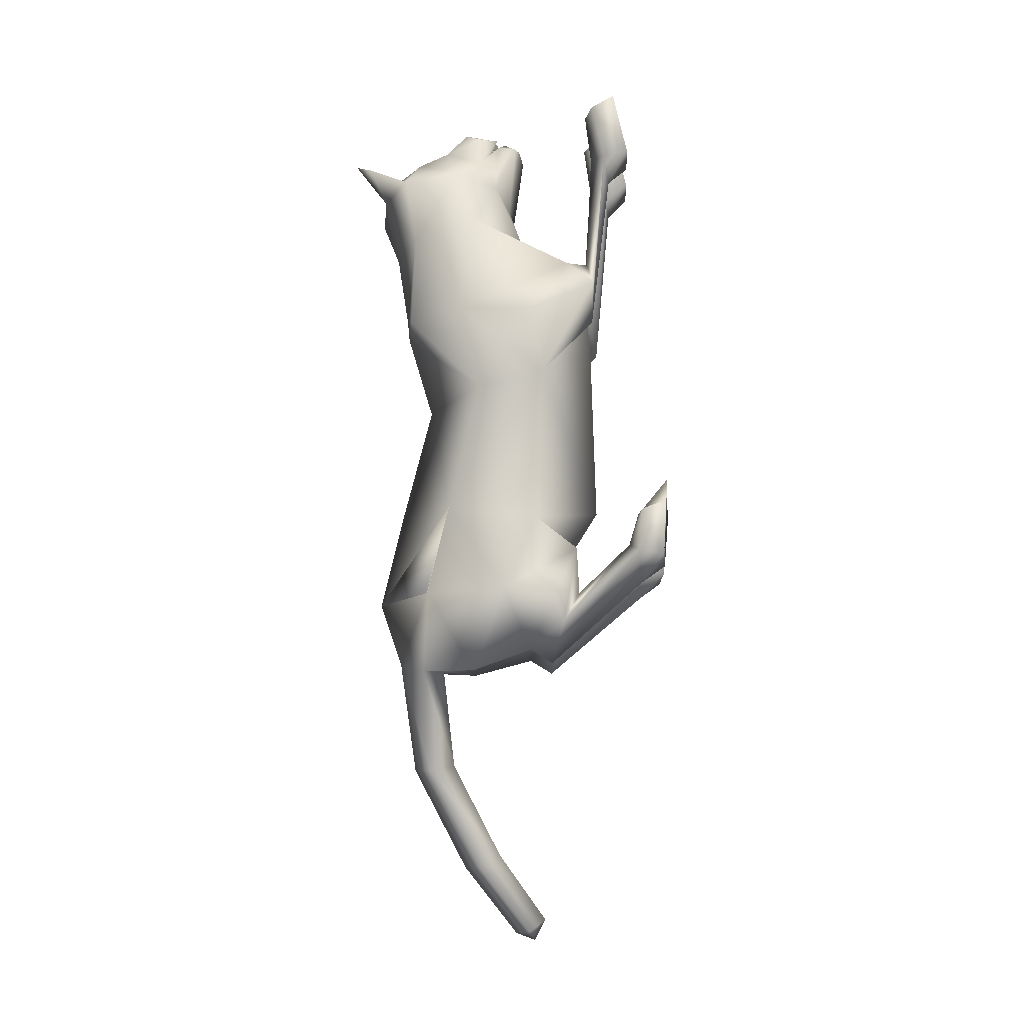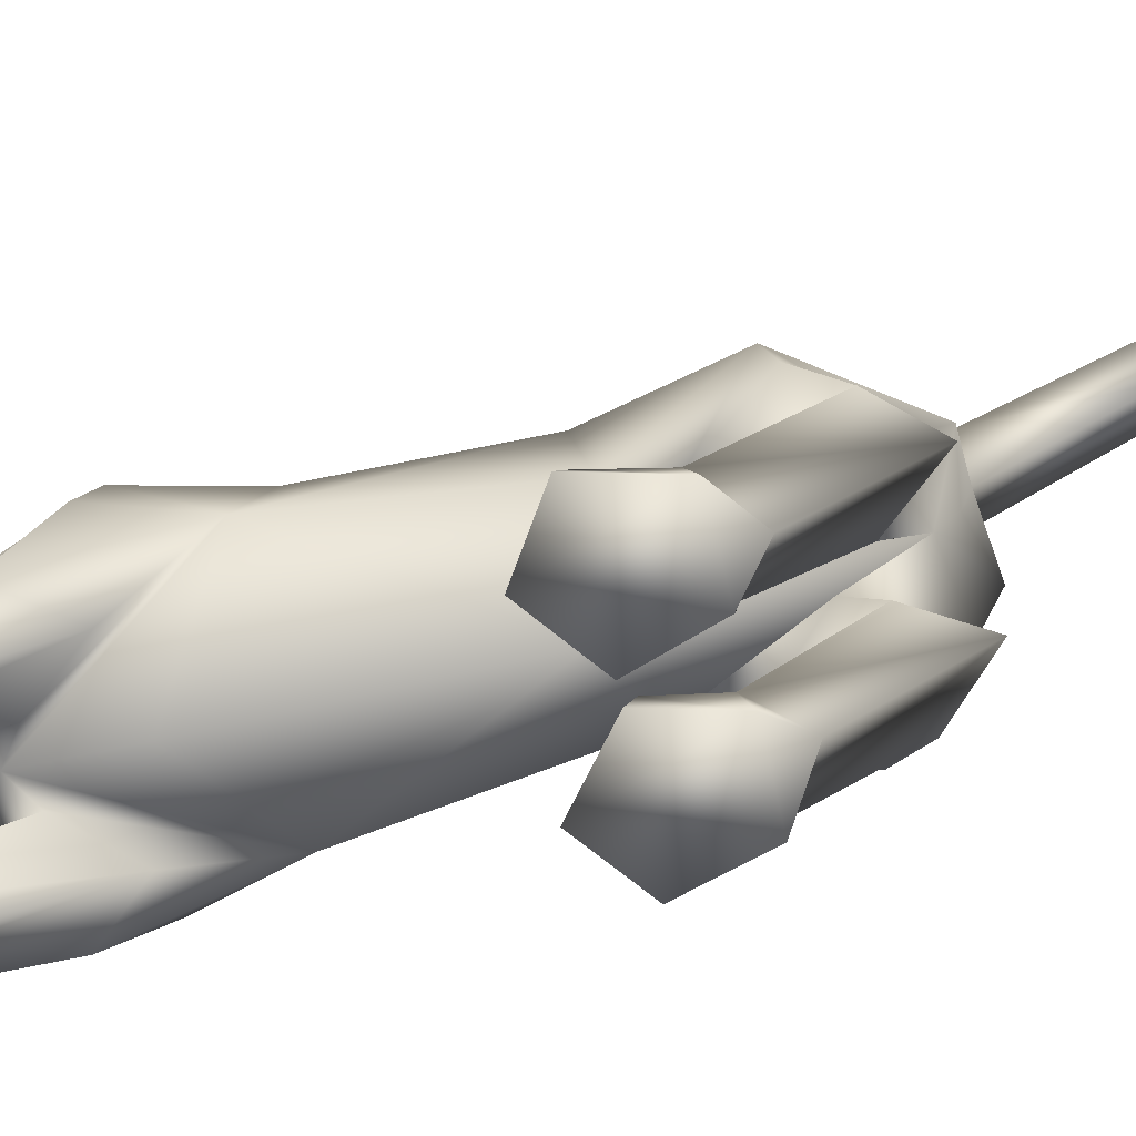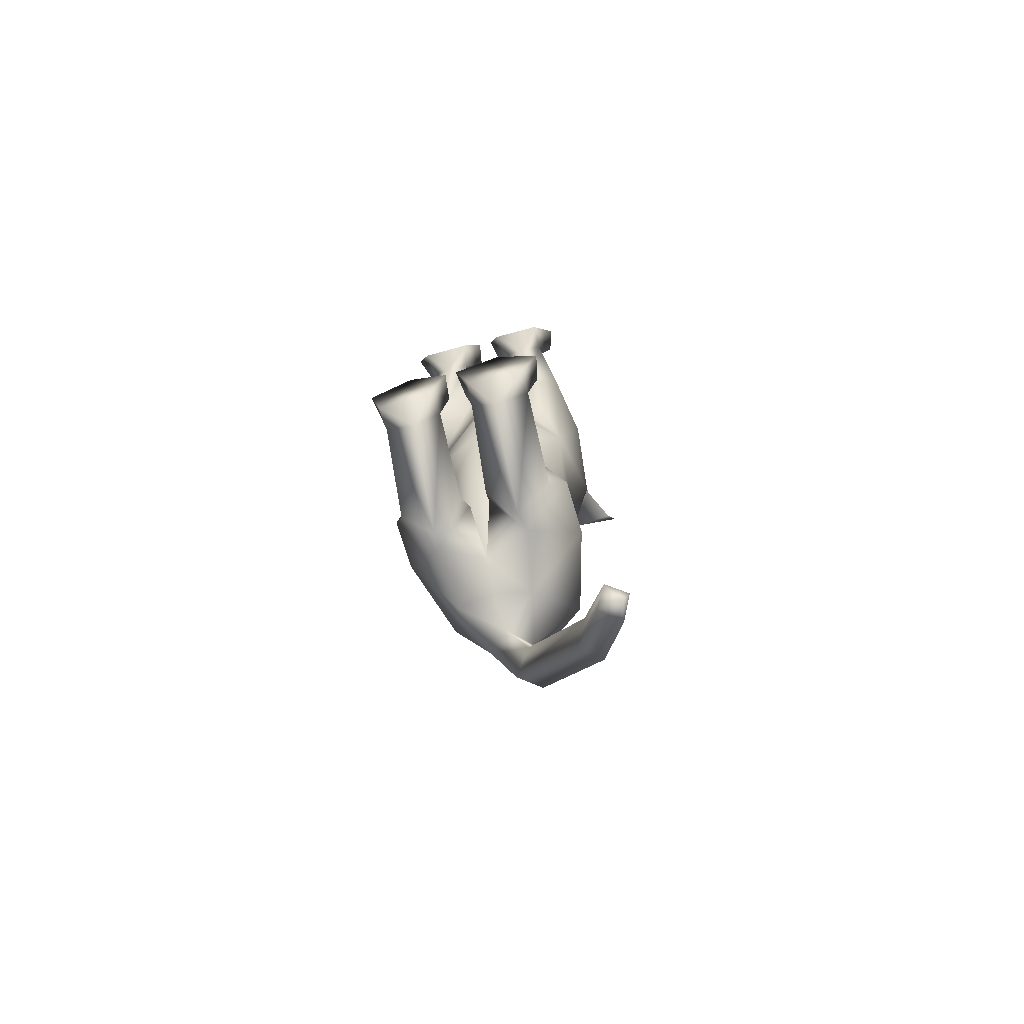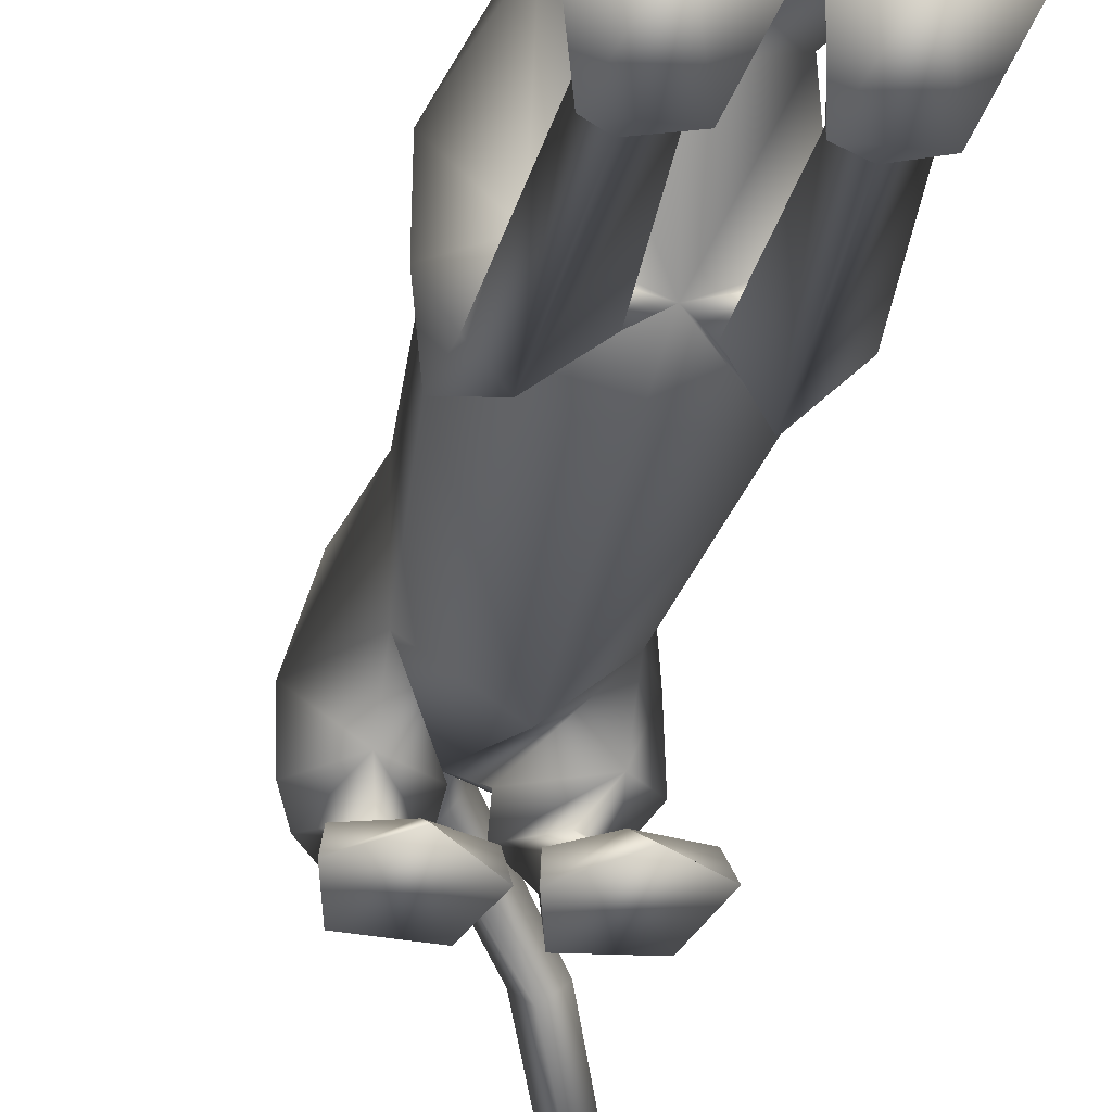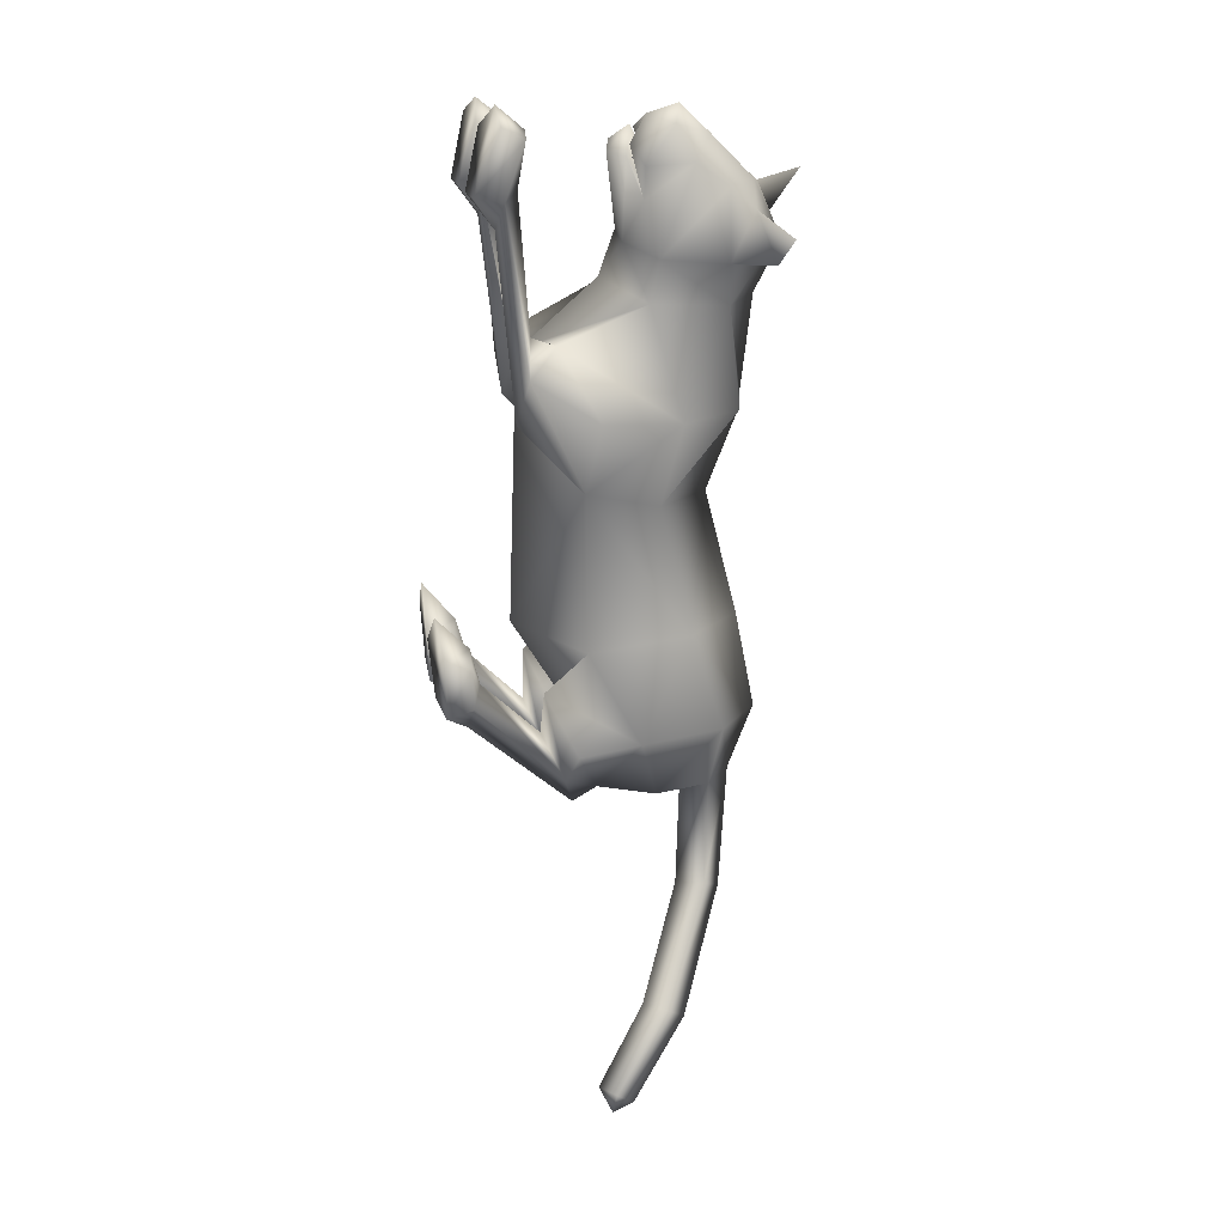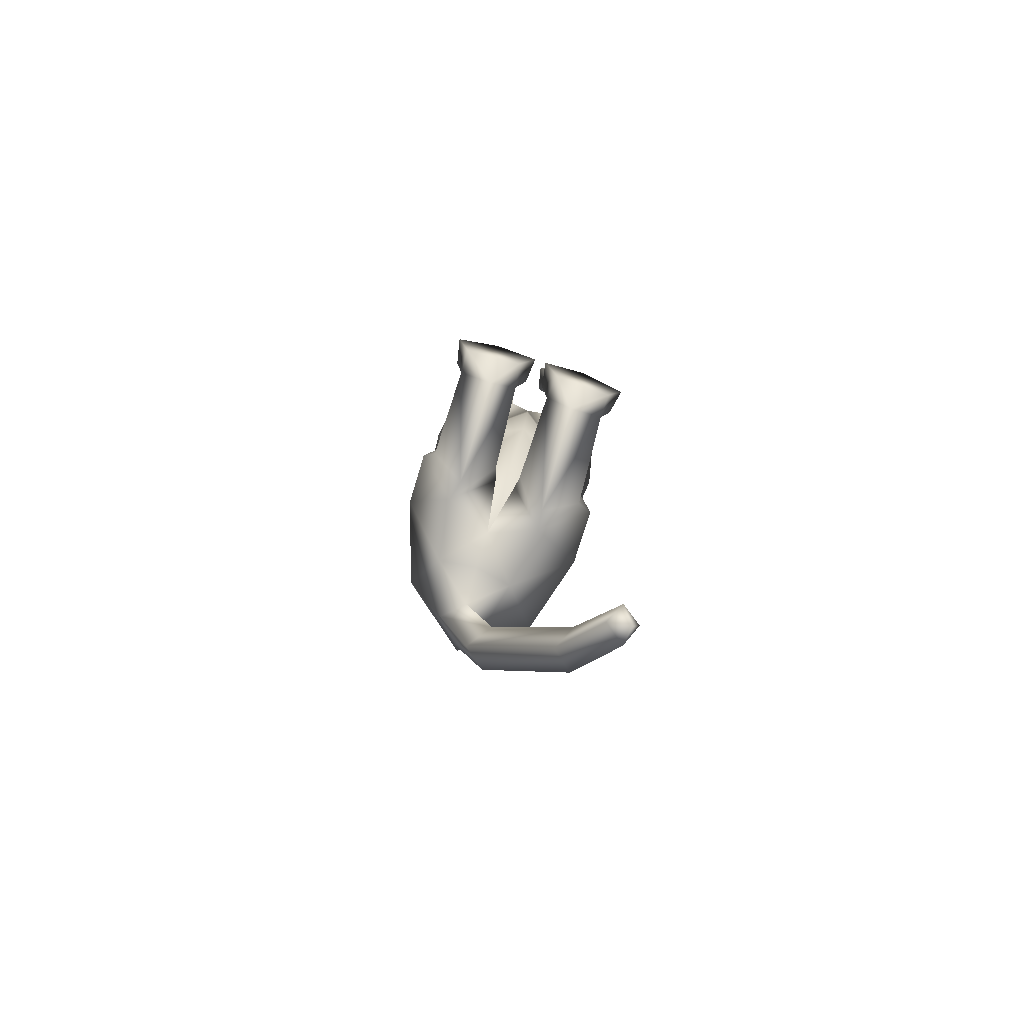
<metadata>
{"format":"obj","ext":"obj","renderer":"f3d","projection":"perspective","resolution":1024,"background":"white","views":[{"elev":-12.0,"azim":-82.9,"up":"+Z"},{"elev":-74.1,"azim":105.5,"up":"+Y"},{"elev":-74.9,"azim":19.5,"up":"+Z"},{"elev":-41.2,"azim":-11.0,"up":"+Y"},{"elev":17.8,"azim":82.5,"up":"+Z"},{"elev":-79.2,"azim":-13.3,"up":"+Z"}]}
</metadata>
<code>
o schering_meshes[0].009
v 0.02839 0.01668 0.3027
v 0.03545 0.008446 0.318
v 0.01698 -0.02936 0.2849
v 0.1166 0.08052 0.2768
v 0.1598 0.01651 0.1307
v 0.1269 0.1351 0.2398
v 0.08222 0.1077 0.3206
v 0.1118 0.04878 0.3372
v 0.07022 0.006012 0.3502
v 0.1323 -0.002433 0.2731
v 0.09449 -0.02349 0.305
v 0.01716 -0.007478 0.326
v -0.02289 0.02844 0.3149
v 0.08761 0.05653 0.3681
v 0.04762 0.06393 0.3545
v 0.01898 0.1014 0.3019
v 0.006743 0.1571 0.2731
v -0.1143 0.05574 0.1999
v 0.07065 0.1827 0.2464
v 0.01457 0.01062 0.3099
v 0.08106 0.006411 0.2885
v 0.06758 -0.0385 0.2714
v 0.08091 -0.000835 0.3057
v 0.09402 -0.005033 0.2884
v 0.02534 0.2395 0.1407
v 0.1872 -0.07781 -0.1282
v -0.1713 -0.1045 -0.1179
v 0.06134 0.01537 0.3154
v 0.05644 -0.008639 0.3135
v 0.08825 -0.009963 0.2579
v 0.08922 0.03939 0.2427
v 0.08759 0.0203 0.2666
v 0.001579 0.005463 0.281
v 0.01535 0.03351 0.2859
v 0.006637 0.05351 0.2645
v 0.06047 -0.01894 0.3339
v 0.09026 -0.02758 0.2847
v 0.07148 -0.05781 0.2905
v 0.04761 -0.05247 0.3094
v 0.01747 -0.04735 0.3051
v 0.008629 -0.01175 0.3067
v -0.0527 0.2859 0.2505
v -0.1123 0.2432 0.2173
v 0.1891 0.2293 0.1625
v 0.1776 0.2041 0.1201
v -0.0404 0.01932 -0.8218
v 0.06091 -0.2835 0.2301
v 0.1103 -0.2372 0.3692
v 0.03683 -0.259 0.3316
v 0.04427 -0.2102 0.3191
v 0.1565 -0.2762 0.2295
v 0.1884 -0.2341 0.3399
v 0.1712 -0.1949 0.3205
v 0.1051 -0.1897 0.329
v -0.01746 -0.2893 0.2315
v 0.009338 -0.2615 0.3318
v -0.06352 -0.2559 0.3692
v -0.1136 -0.2958 0.2336
v -0.1463 -0.2706 0.3408
v -0.06397 -0.2059 0.3301
v -0.1314 -0.2253 0.3247
v -0.002803 -0.214 0.3198
v 0.1488 -0.006949 -0.6958
v -0.1924 -0.05017 -0.6927
v 0.189 -0.08777 -1.325
v 0.2071 -0.06485 -1.367
v 0.2233 -0.05897 -1.325
v 0.1659 -0.05857 -1.35
v 0.2013 -0.02694 -1.353
v 0.1402 -0.3374 -0.636
v 0.03304 -0.3509 -0.6332
v 0.009263 -0.3611 -0.5344
v 0.09345 -0.3521 -0.4711
v 0.08049 -0.293 -0.5318
v 0.1727 -0.3383 -0.5298
v 0.01252 -0.3132 -0.5441
v 0.159 -0.2939 -0.5406
v -0.1499 -0.3595 -0.6253
v -0.04448 -0.3565 -0.6309
v -0.1643 -0.32 -0.5363
v -0.08826 -0.3072 -0.5324
v -0.1707 -0.3665 -0.5223
v -0.09016 -0.3653 -0.4633
v -0.01241 -0.3627 -0.5337
v -0.02098 -0.3158 -0.5438
v -0.01352 0.1446 -0.1264
v -0.008518 0.2008 0.0489
v 0.1083 0.008679 0.05165
v 0.07304 0.1474 0.04106
v -0.1136 0.02386 0.09804
v -0.08624 0.1506 0.068
v -0.003874 -0.06239 0.08136
v 0.01159 -0.2063 -0.1581
v -0.01378 0.1252 -0.2921
v 0.1298 0.02501 -0.2812
v -0.1415 0.008135 -0.2701
v 0.02396 0.1752 -0.108
v 0.1305 -0.1449 -0.008978
v -0.1032 -0.1696 -0.003456
v -0.05536 0.1705 -0.1026
v 0.08895 -0.03459 0.1501
v 0.03592 0.04243 0.2122
v 0.1103 -0.002373 0.2177
v -0.03464 0.0214 0.2559
v 0.0123 -0.03552 0.1575
v -0.05674 -0.01469 0.1874
v -0.03248 0.2253 0.1734
v 0.001408 0.2021 0.2362
v -0.1005 0.1713 0.193
v 0.09454 0.2079 0.1392
v 0.1504 0.1327 0.1197
v 0.1095 0.181 0.2011
v -0.001556 -0.217 -0.5123
v -0.01615 0.1828 -0.5173
v 0.05283 -0.2003 -0.05954
v 0.1146 -0.2111 -0.1404
v 0.109 -0.1859 0.002027
v 0.1736 -0.1931 -0.05706
v -0.02129 -0.2055 -0.05665
v -0.08828 -0.2183 -0.1291
v -0.07177 -0.2076 0.000706
v -0.141 -0.226 -0.06224
v -0.03515 0.2214 -0.6993
v 0.1124 -0.241 0.1754
v 0.1511 -0.2269 0.2216
v 0.09848 -0.2026 0.2352
v 0.06857 -0.2389 0.2029
v -0.02979 -0.248 0.2034
v -0.06083 -0.2172 0.2361
v -0.1132 -0.2482 0.2243
v -0.07493 -0.2549 0.1787
v -0.0856 0.1245 -0.8391
v -0.0433 0.09029 -0.8369
v -0.04447 0.1777 -0.8212
v -0.002355 0.1365 -0.834
v 0.02919 0.03622 -0.8364
v -0.1124 0.01801 -0.8416
v 0.03685 0.1233 -1.014
v 0.006268 0.07588 -1.021
v 0.006377 0.1548 -1.029
v -0.032 0.118 -1.033
v -0.000154 -0.1284 -0.7064
v 0.05876 -0.07411 -0.804
v 0.1548 -0.1147 -0.7115
v 0.09746 -0.1688 -0.6128
v -0.03909 -0.1318 -0.7056
v -0.1183 -0.0943 -0.804
v -0.1861 -0.148 -0.7071
v -0.1184 -0.186 -0.6034
v 0.132 -0.001214 -1.196
v 0.1071 0.03635 -1.221
v 0.1422 0.07206 -1.22
v 0.1668 0.03549 -1.194
v 0.1249 -0.1355 -0.7654
v 0.05476 -0.1172 -0.8312
v 0.003464 -0.1571 -0.7493
v 0.06832 -0.1734 -0.694
v -0.04563 -0.1616 -0.7484
v -0.1068 -0.1352 -0.83
v -0.1656 -0.1651 -0.756
v -0.1021 -0.1892 -0.6912
v 0.07774 -0.2759 -0.5977
v 0.1372 -0.2898 -0.6217
v 0.07154 -0.2992 -0.6768
v 0.02427 -0.3032 -0.6186
v -0.04052 -0.3079 -0.6164
v -0.0937 -0.2888 -0.595
v -0.09163 -0.3115 -0.6718
v -0.1518 -0.3119 -0.6144
v 0.08033 0.1647 -0.132
v 0.0255 0.1711 -0.1471
v 0.1619 0.05815 -0.1355
v 0.1487 -0.1018 -0.2518
v -0.1719 0.04196 -0.115
v -0.1084 0.1541 -0.1196
v -0.05301 0.1668 -0.1424
v -0.1396 -0.1212 -0.2421
v 0.09852 -0.0928 -0.5441
v 0.09707 0.08493 -0.5206
v 0.09434 0.1435 -0.6935
v -0.125 0.06957 -0.5152
v -0.1169 -0.1076 -0.5399
v -0.1553 0.1068 -0.6934
v -0.1551 0.1066 -0.6934
v 0.01659 -0.1944 -0.03136
v -0.0341 -0.04453 -0.795
v 0.9205 -0.4447 -0.6462
v -0.154 0.1052 -0.6933
v -0.03402 0.2201 -0.6998
v -0.1239 0.0681 -0.5154
v -0.03531 0.2215 -0.6992
v -0.1251 0.06977 -0.5151
f 181 188 184
f 188 192 183
f 181 189 190
f 189 192 190
f 181 190 188
f 188 190 192
f 181 123 189
f 189 191 192
f 1 2 3
f 4 5 6
f 7 4 6
f 7 8 4
f 9 10 8
f 8 10 4
f 11 10 9
f 12 9 13
f 14 8 7
f 14 9 8
f 14 15 9
f 9 15 13
f 15 16 13
f 7 16 15
f 14 7 15
f 7 17 16
f 16 17 18
f 6 19 7
f 17 7 19
f 2 20 3
f 20 1 3
f 21 22 23
f 23 22 24
f 24 22 21
f 25 107 108
f 18 17 109
f 108 17 19
f 17 108 109
f 25 108 19
f 42 43 108
f 108 43 109
f 108 107 42
f 43 42 107
f 109 43 107
f 107 25 87
f 88 89 5
f 90 18 91
f 18 109 91
f 91 109 107
f 91 107 87
f 110 87 25
f 112 111 45
f 89 87 110
f 89 110 111
f 5 89 111
f 5 111 6
f 44 112 45
f 111 110 45
f 45 110 44
f 112 44 110
f 6 111 112
f 112 19 6
f 25 19 112
f 25 112 110
f 88 5 101
f 28 29 30
f 30 31 32
f 28 33 29
f 33 28 34
f 33 34 35
f 102 11 9
f 11 103 10
f 103 4 10
f 4 103 5
f 30 103 102
f 102 103 11
f 33 102 104
f 102 12 104
f 102 9 12
f 12 13 104
f 33 29 102
f 30 102 29
f 36 30 29
f 36 37 30
f 38 37 36
f 36 29 33
f 39 38 36
f 103 30 37
f 37 101 103
f 38 101 37
f 38 105 101
f 38 39 105
f 40 105 39
f 39 36 40
f 40 36 41
f 36 33 41
f 104 41 33
f 40 106 105
f 40 41 106
f 106 41 104
f 5 103 101
f 92 88 101
f 101 105 92
f 106 92 105
f 104 13 16
f 16 18 104
f 18 106 104
f 90 106 18
f 92 106 90
f 30 32 28
f 87 89 97
f 97 89 170
f 170 171 97
f 172 89 88
f 172 170 89
f 97 171 86
f 97 86 87
f 88 98 172
f 172 98 26
f 99 185 90
f 174 90 91
f 174 91 175
f 100 87 86
f 100 86 176
f 175 100 176
f 100 175 91
f 87 100 91
f 99 174 27
f 90 174 99
f 92 90 185
f 185 88 92
f 88 185 98
f 185 93 173
f 94 171 95
f 95 171 170
f 95 170 172
f 173 95 172
f 185 177 93
f 96 174 175
f 96 175 176
f 94 96 176
f 86 94 176
f 86 171 94
f 177 174 96
f 27 174 177
f 26 173 172
f 185 173 115
f 115 173 116
f 117 118 98
f 118 26 98
f 117 98 185
f 117 185 115
f 118 173 26
f 116 173 118
f 185 119 177
f 119 120 177
f 121 99 122
f 121 185 99
f 122 99 27
f 122 27 177
f 120 122 177
f 121 119 185
f 93 177 113
f 93 113 173
f 177 96 181
f 182 181 64
f 96 94 181
f 94 114 181
f 182 177 181
f 177 182 113
f 173 113 178
f 94 179 114
f 95 179 94
f 178 63 179
f 178 179 173
f 173 179 95
f 113 182 186
f 191 183 192
f 179 180 123
f 136 186 46
f 179 123 114
f 137 46 186
f 181 114 123
f 63 180 179
f 184 137 64
f 180 63 136
f 113 186 178
f 64 181 184
f 186 142 178
f 186 136 143
f 63 144 143
f 143 142 186
f 145 178 142
f 178 145 63
f 143 136 63
f 144 63 145
f 186 182 146
f 147 64 137
f 64 147 148
f 186 147 137
f 147 186 146
f 149 146 182
f 148 149 64
f 182 64 149
f 184 132 137
f 137 132 133
f 184 134 132
f 46 137 133
f 46 133 136
f 136 133 135
f 180 136 135
f 180 135 134
f 180 134 123
f 184 123 134
f 124 116 125
f 47 48 49
f 49 50 47
f 51 48 47
f 51 52 48
f 53 126 54
f 53 125 126
f 52 51 53
f 53 51 125
f 125 51 124
f 51 47 124
f 48 53 54
f 49 48 50
f 50 48 54
f 117 115 127
f 116 118 125
f 47 127 124
f 115 116 127
f 52 53 48
f 117 125 118
f 50 127 47
f 50 126 127
f 50 54 126
f 125 117 126
f 124 127 116
f 127 126 117
f 158 159 147
f 147 160 148
f 146 158 147
f 158 149 161
f 149 148 160
f 160 161 149
f 146 149 158
f 160 147 159
f 154 155 143
f 142 156 145
f 142 143 156
f 156 143 155
f 145 154 144
f 143 144 154
f 154 145 157
f 156 157 145
f 166 158 167
f 158 166 159
f 168 159 166
f 167 160 169
f 160 167 161
f 161 167 158
f 168 169 159
f 159 169 160
f 78 168 79
f 169 168 78
f 169 78 80
f 80 167 169
f 81 82 83
f 84 81 83
f 84 85 81
f 84 79 85
f 82 80 78
f 81 80 82
f 80 81 167
f 85 167 81
f 85 166 167
f 85 79 166
f 79 168 166
f 84 83 79
f 83 78 79
f 83 82 78
f 128 121 129
f 55 56 57
f 58 57 59
f 57 60 61
f 56 62 57
f 62 60 57
f 62 129 60
f 61 60 129
f 61 129 130
f 61 130 58
f 130 131 58
f 58 131 55
f 56 55 62
f 62 55 128
f 62 128 129
f 131 130 120
f 130 129 121
f 55 131 128
f 131 120 128
f 119 128 120
f 121 128 119
f 59 57 61
f 59 61 58
f 58 55 57
f 120 130 122
f 121 122 130
f 162 163 154
f 163 70 164
f 70 71 164
f 72 73 74
f 74 73 75
f 155 154 163
f 76 74 162
f 77 163 162
f 164 155 163
f 164 165 155
f 156 155 165
f 72 74 76
f 157 156 162
f 165 162 156
f 75 70 77
f 76 162 165
f 154 157 162
f 76 165 71
f 71 165 164
f 77 162 74
f 163 77 70
f 73 70 75
f 74 75 77
f 73 71 70
f 72 76 71
f 72 71 73
f 138 135 139
f 133 139 135
f 140 134 138
f 140 141 134
f 141 132 134
f 141 139 132
f 133 132 139
f 138 134 135
f 139 141 150
f 65 66 67
f 66 68 69
f 150 151 68
f 69 68 152
f 140 151 141
f 139 150 138
f 68 151 152
f 67 152 153
f 138 150 153
f 65 68 66
f 69 152 67
f 67 150 65
f 66 69 67
f 150 67 153
f 68 65 150
f 153 140 138
f 150 141 151
f 152 140 153
f 152 151 140
f 184 189 123
f 189 183 191
f 184 188 189
f 189 188 183

</code>
